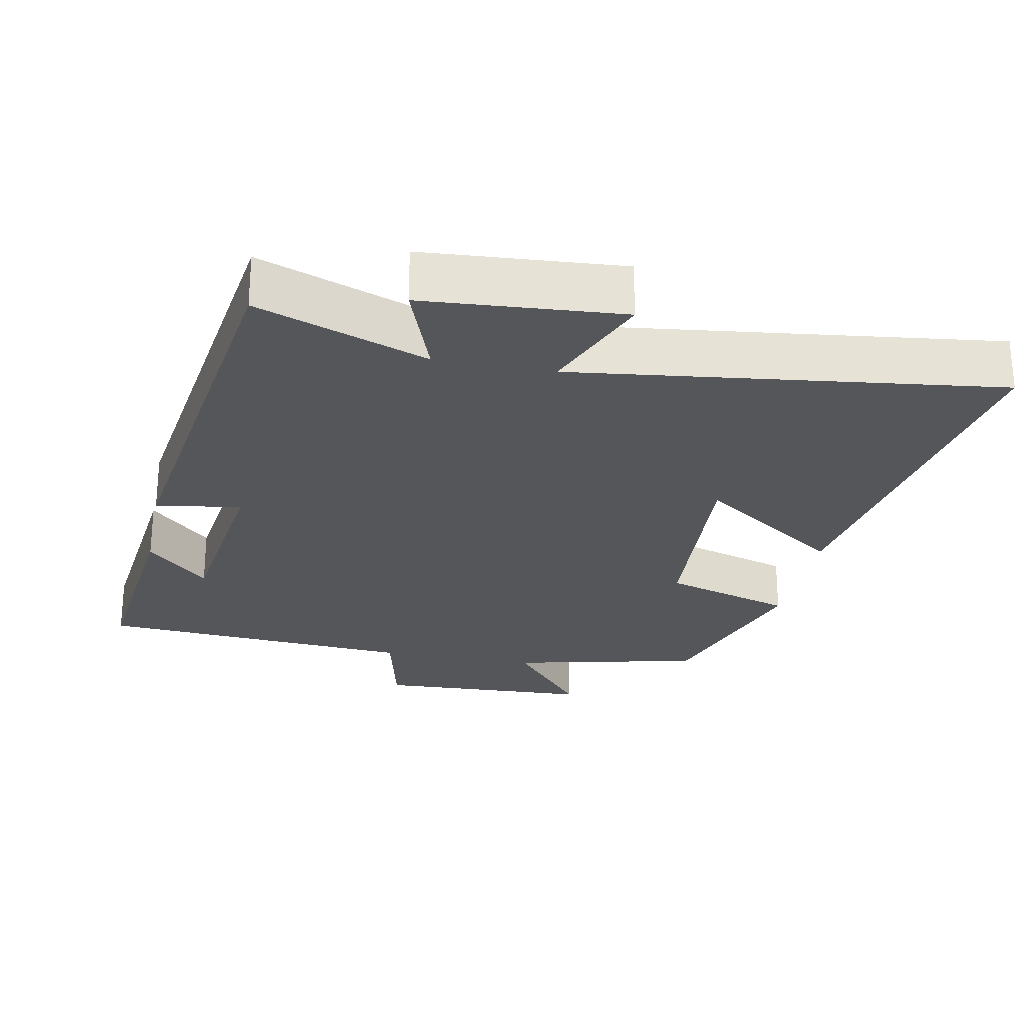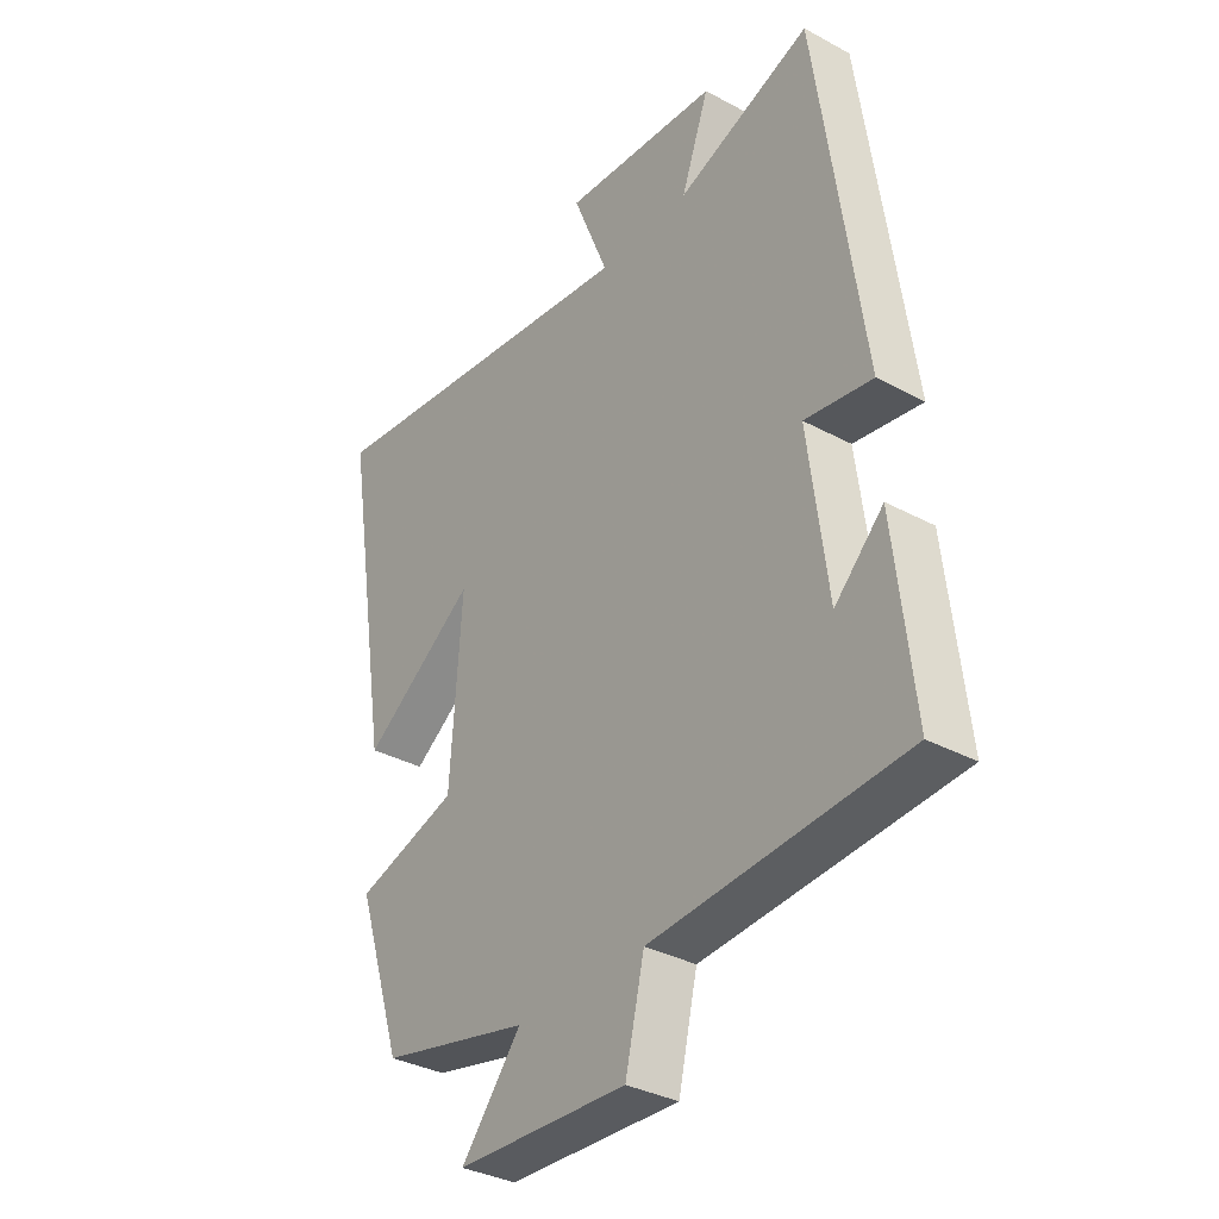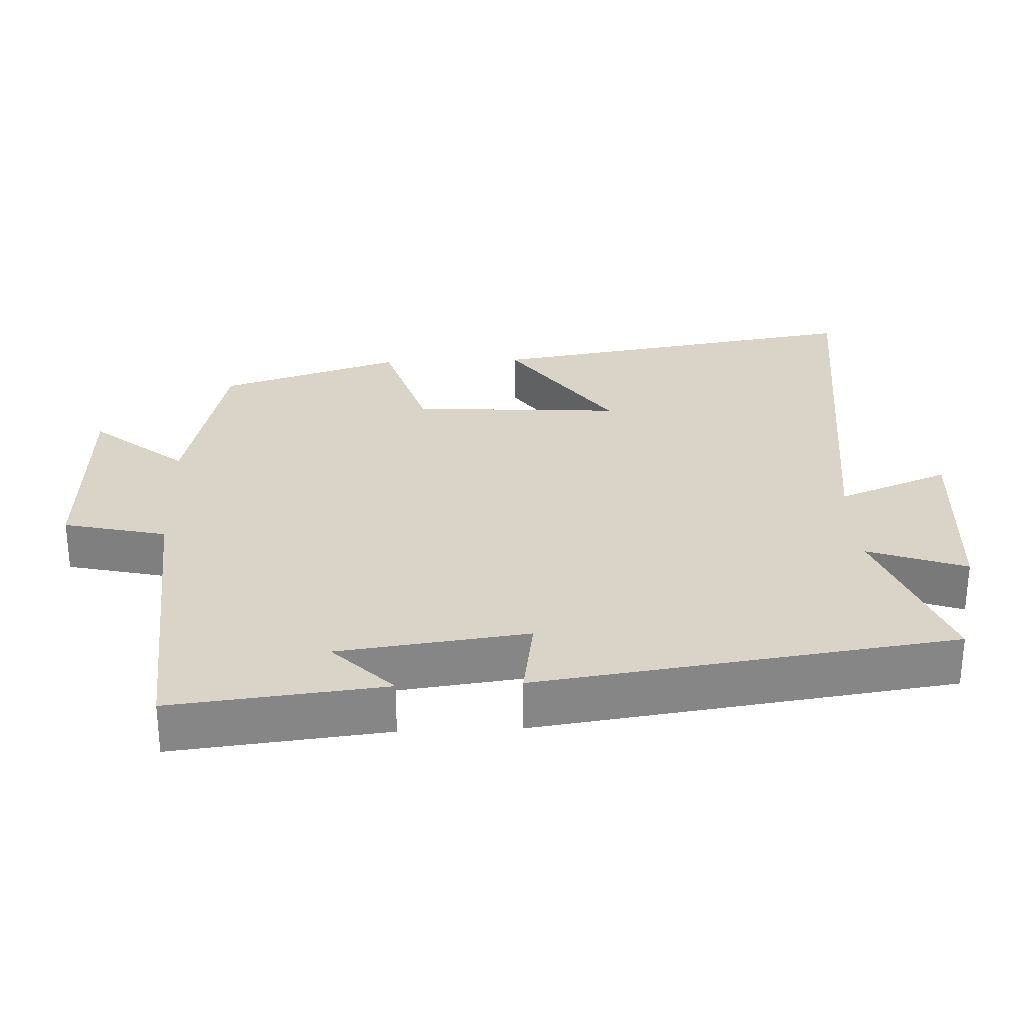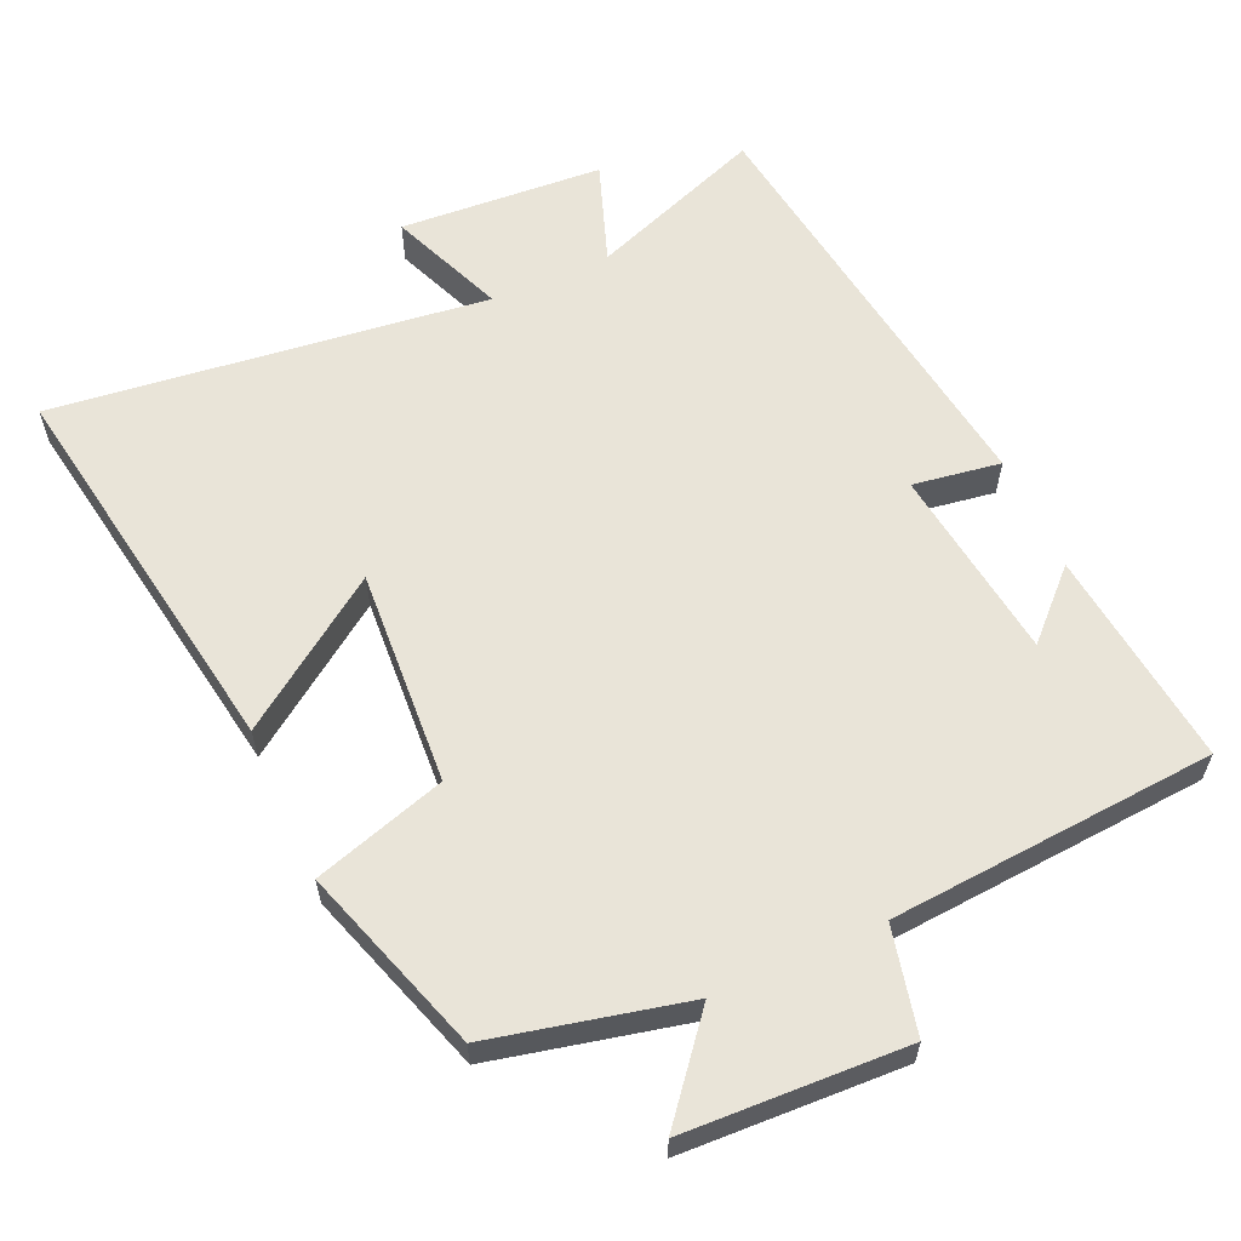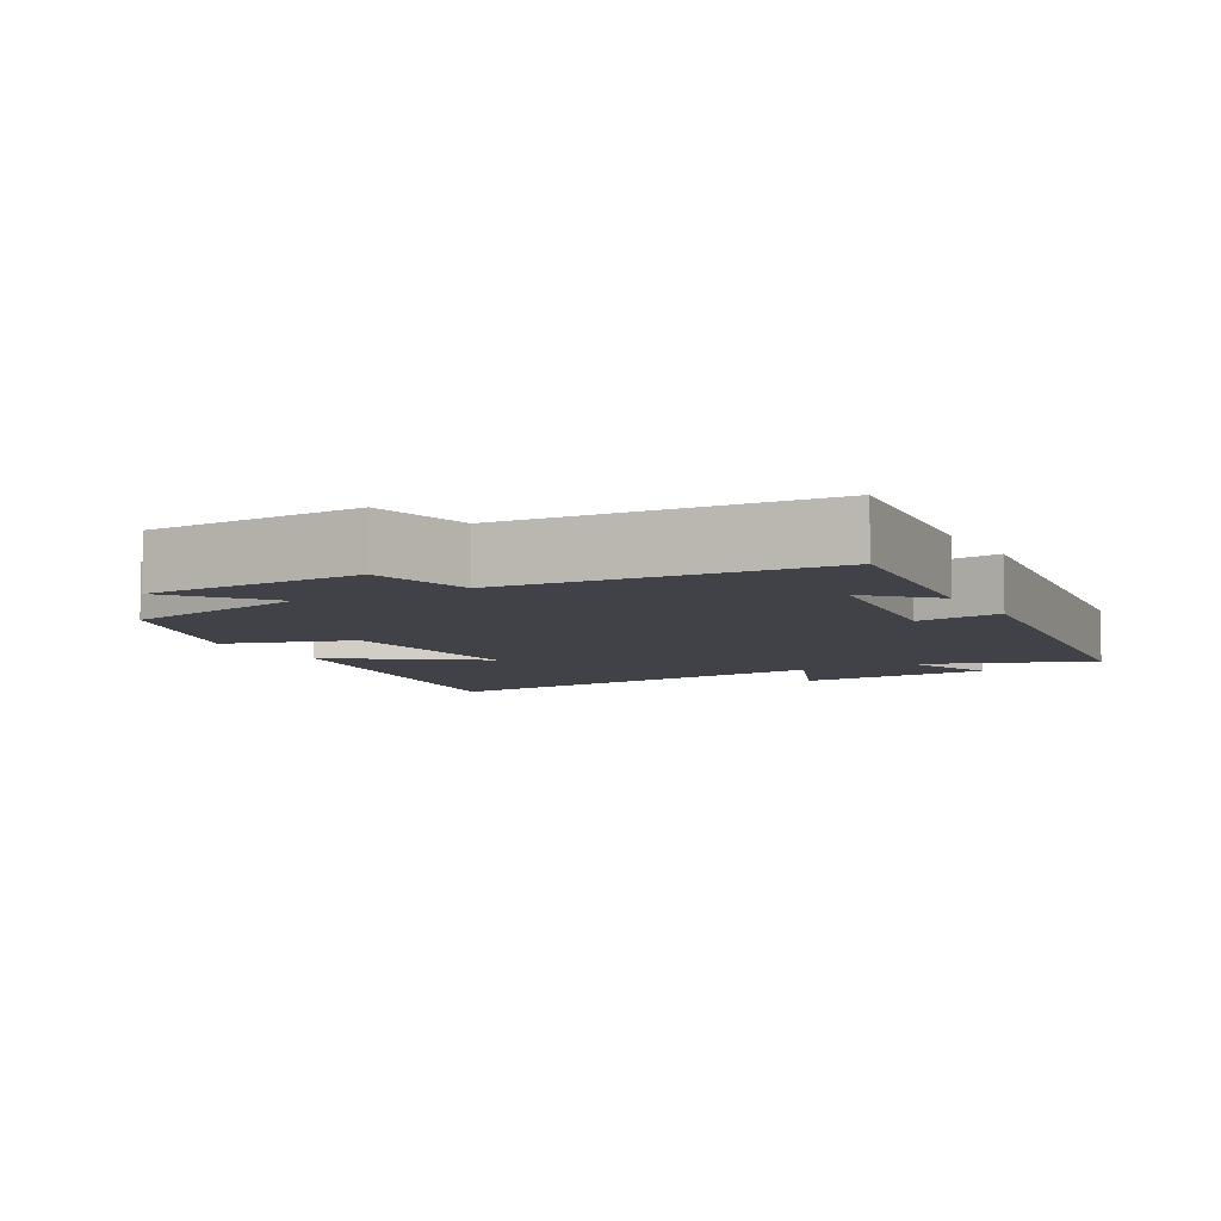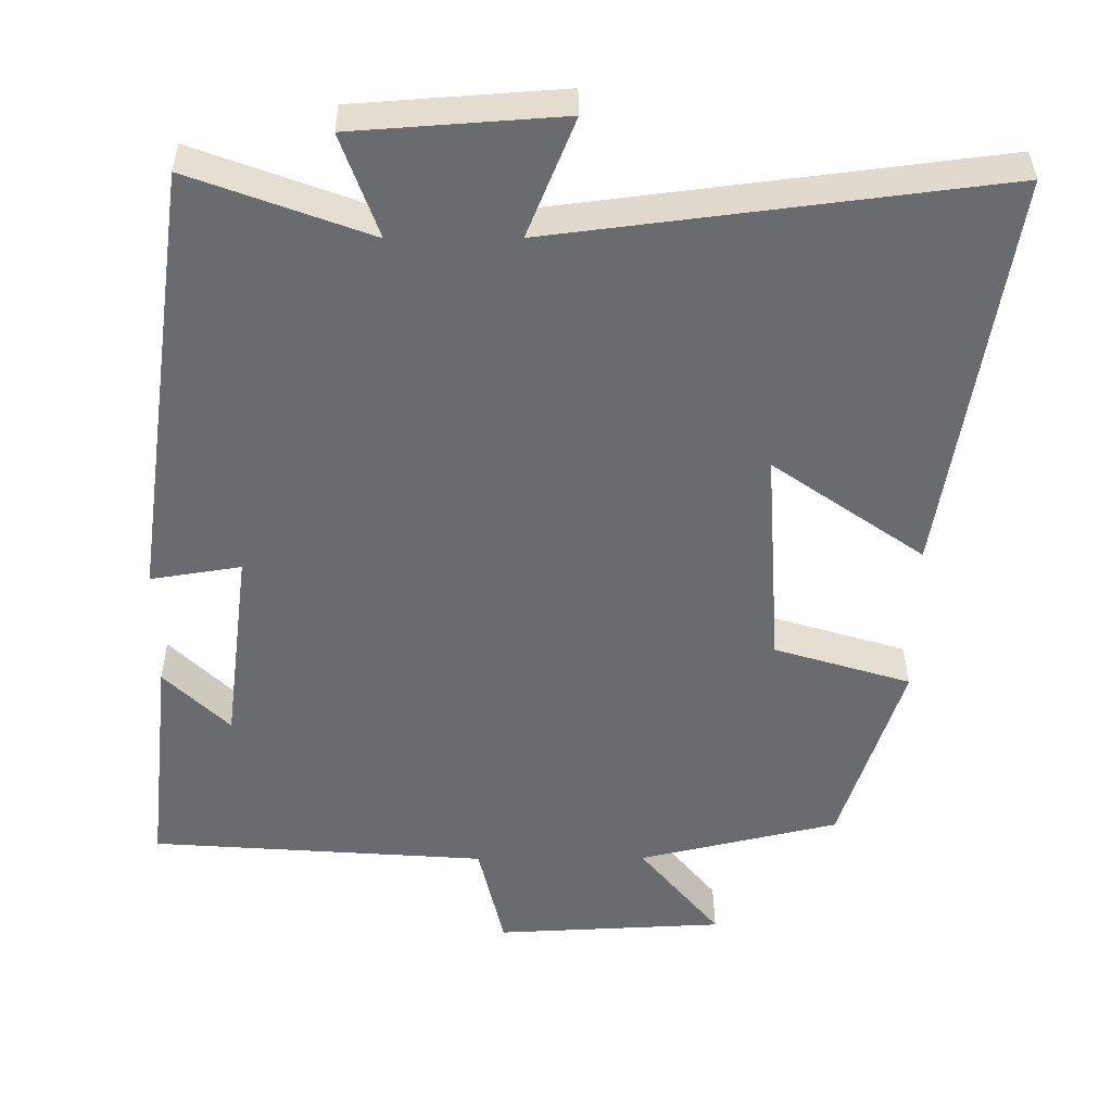
<metadata>
{"format":"obj","ext":"obj","renderer":"f3d","projection":"perspective","resolution":1024,"background":"white","views":[{"elev":-25.7,"azim":-11.2,"up":"+Y"},{"elev":-34.4,"azim":-126.0,"up":"+Z"},{"elev":28.4,"azim":-92.5,"up":"+Y"},{"elev":60.5,"azim":155.7,"up":"+Y"},{"elev":-6.8,"azim":-151.0,"up":"+Y"},{"elev":36.6,"azim":-0.4,"up":"+Z"}]}
</metadata>
<code>
v 0.417 0.07 -0.438
v 0.149 0.07 -0.5
v 0.257 0.07 -0.632
v -0.049 0.07 -0.646
v -0.083 0.07 -0.5
v -0.533 0.07 -0.468
v -0.5 0.07 -0.166
v -0.413 0.07 -0.251
v -0.379 0.07 0.017
v -0.5 0.07 -0.002
v -0.418 0.07 0.589
v -0.177 0.07 0.5
v -0.227 0.07 0.639
v 0.053 0.07 0.659
v -0.011 0.07 0.5
v 0.587 0.07 0.575
v 0.5 0.07 0.032
v 0.297 0.07 0.174
v 0.317 0.07 -0.124
v 0.5 0.07 -0.18
v 0.417 0 -0.438
v 0.149 0 -0.5
v 0.257 0 -0.632
v -0.049 0 -0.646
v -0.083 0 -0.5
v -0.533 0 -0.468
v -0.5 0 -0.166
v -0.413 0 -0.251
v -0.379 0 0.017
v -0.5 0 -0.002
v -0.418 0 0.589
v -0.177 0 0.5
v -0.227 0 0.639
v 0.053 0 0.659
v -0.011 0 0.5
v 0.587 0 0.575
v 0.5 0 0.032
v 0.297 0 0.174
v 0.317 0 -0.124
v 0.5 0 -0.18
f 19 20 1 2
f 18 19 2
f 15 16 17 18
f 15 18 2
f 12 13 14 15
f 12 15 2
f 9 10 11 12
f 8 9 12 2
f 6 7 8
f 5 6 8 2
f 2 3 4 5
f 22 21 40 39
f 22 39 38
f 38 37 36 35
f 22 38 35
f 35 34 33 32
f 22 35 32
f 32 31 30 29
f 22 32 29 28
f 28 27 26
f 22 28 26 25
f 25 24 23 22
f 1 21 22 2
f 2 22 23 3
f 3 23 24 4
f 4 24 25 5
f 5 25 26 6
f 6 26 27 7
f 7 27 28 8
f 8 28 29 9
f 9 29 30 10
f 10 30 31 11
f 11 31 32 12
f 12 32 33 13
f 13 33 34 14
f 14 34 35 15
f 15 35 36 16
f 16 36 37 17
f 17 37 38 18
f 18 38 39 19
f 19 39 40 20
f 20 40 21 1

</code>
